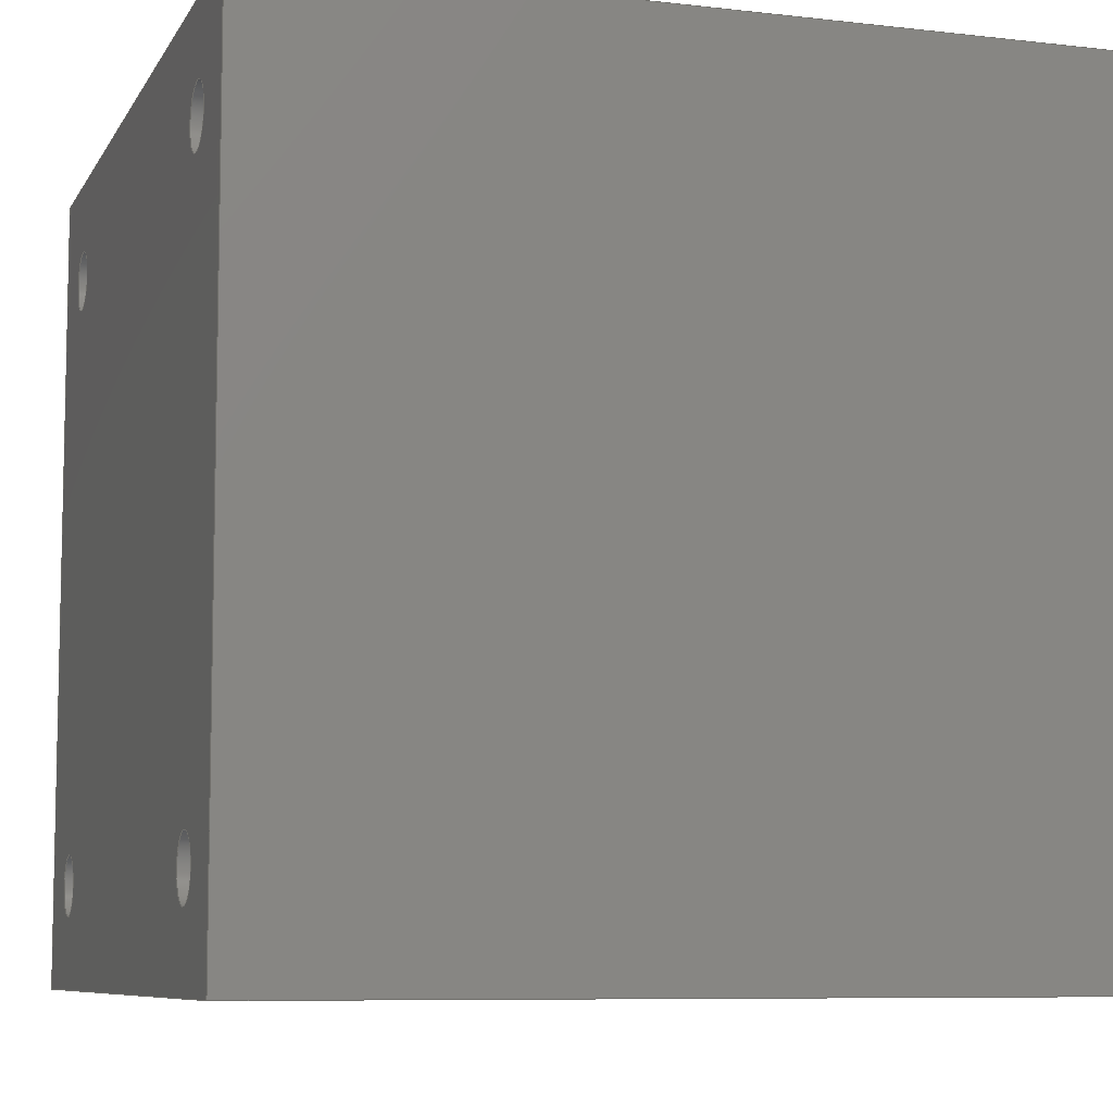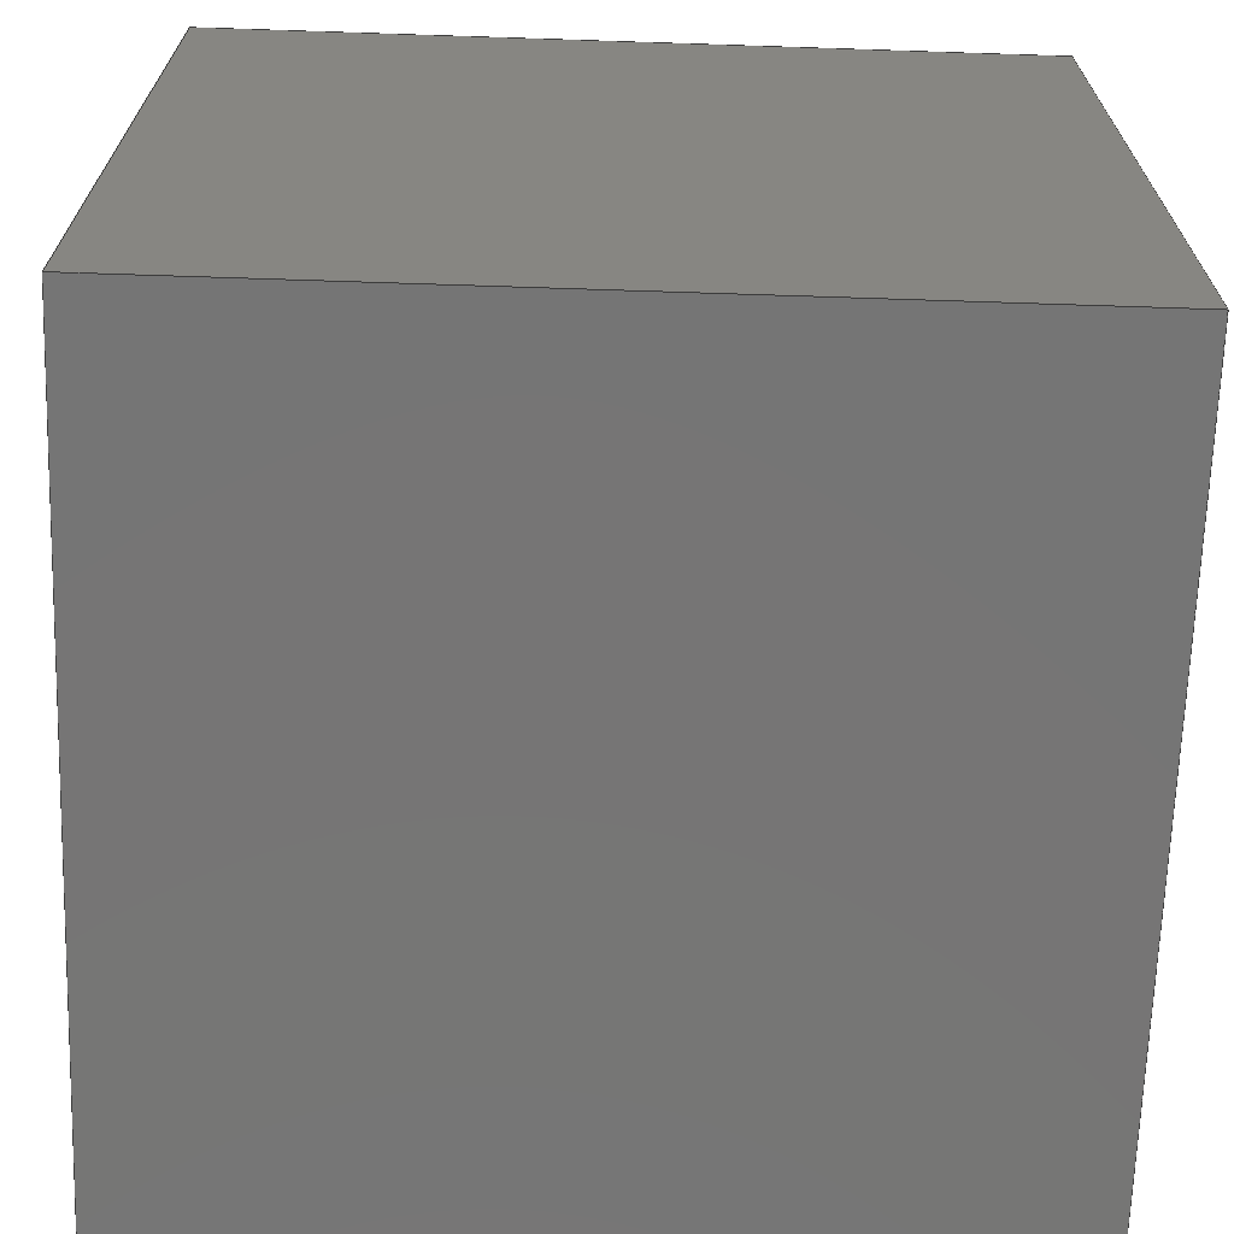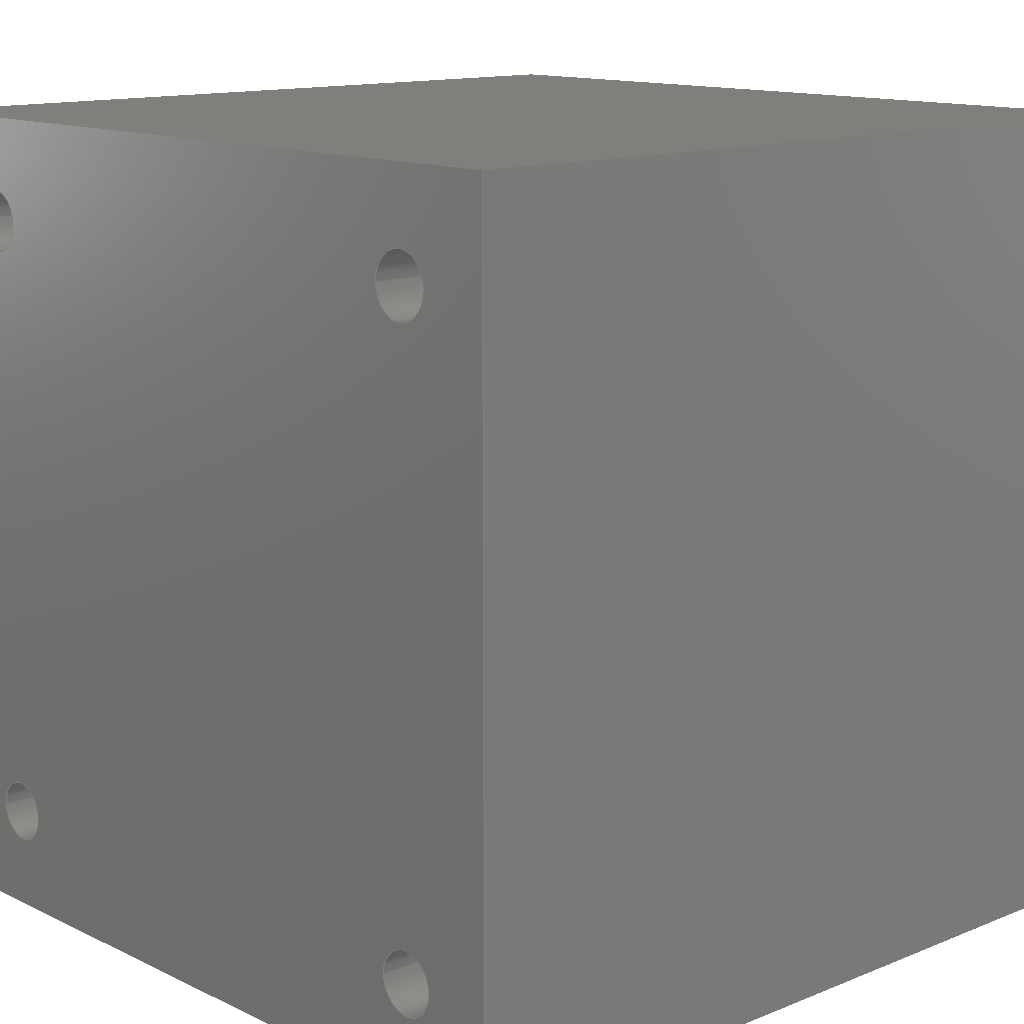
<metadata>
{"format":"step","ext":"step","renderer":"f3d","projection":"perspective","resolution":1024,"background":"white","views":[{"elev":-7.9,"azim":-107.9,"up":"+Z"},{"elev":-67.9,"azim":-91.9,"up":"+Z"},{"elev":13.0,"azim":47.3,"up":"+Z"}]}
</metadata>
<code>
ISO-10303-21;
DATA;
#1=MECHANICAL_DESIGN_GEOMETRIC_PRESENTATION_REPRESENTATION('',(#4),#330);
#2=SHAPE_REPRESENTATION_RELATIONSHIP('SRR','None',#337,#3);
#3=ADVANCED_BREP_SHAPE_REPRESENTATION('',(#5),#329);
#4=STYLED_ITEM('',(#347),#5);
#5=MANIFOLD_SOLID_BREP('Body1',#190);
#6=CYLINDRICAL_SURFACE('',#209,0.15);
#7=CYLINDRICAL_SURFACE('',#211,0.15);
#8=CYLINDRICAL_SURFACE('',#213,0.15);
#9=CYLINDRICAL_SURFACE('',#215,0.15);
#10=FACE_BOUND('',#37,.T.);
#11=FACE_BOUND('',#38,.T.);
#12=FACE_BOUND('',#39,.T.);
#13=FACE_BOUND('',#40,.T.);
#14=FACE_BOUND('',#50,.T.);
#15=FACE_BOUND('',#51,.T.);
#16=FACE_BOUND('',#52,.T.);
#17=FACE_BOUND('',#53,.T.);
#18=CIRCLE('',#205,0.15);
#19=CIRCLE('',#206,0.15);
#20=CIRCLE('',#207,0.15);
#21=CIRCLE('',#208,0.15);
#22=CIRCLE('',#210,0.15);
#23=CIRCLE('',#212,0.15);
#24=CIRCLE('',#214,0.15);
#25=CIRCLE('',#216,0.15);
#26=FACE_OUTER_BOUND('',#36,.T.);
#27=FACE_OUTER_BOUND('',#41,.T.);
#28=FACE_OUTER_BOUND('',#42,.T.);
#29=FACE_OUTER_BOUND('',#43,.T.);
#30=FACE_OUTER_BOUND('',#44,.T.);
#31=FACE_OUTER_BOUND('',#45,.T.);
#32=FACE_OUTER_BOUND('',#46,.T.);
#33=FACE_OUTER_BOUND('',#47,.T.);
#34=FACE_OUTER_BOUND('',#48,.T.);
#35=FACE_OUTER_BOUND('',#49,.T.);
#36=EDGE_LOOP('',(#126,#127,#128,#129));
#37=EDGE_LOOP('',(#130));
#38=EDGE_LOOP('',(#131));
#39=EDGE_LOOP('',(#132));
#40=EDGE_LOOP('',(#133));
#41=EDGE_LOOP('',(#134,#135,#136,#137));
#42=EDGE_LOOP('',(#138,#139,#140,#141));
#43=EDGE_LOOP('',(#142,#143,#144,#145));
#44=EDGE_LOOP('',(#146,#147,#148,#149));
#45=EDGE_LOOP('',(#150,#151,#152,#153));
#46=EDGE_LOOP('',(#154,#155,#156,#157));
#47=EDGE_LOOP('',(#158,#159,#160,#161));
#48=EDGE_LOOP('',(#162,#163,#164,#165));
#49=EDGE_LOOP('',(#166,#167,#168,#169));
#50=EDGE_LOOP('',(#170));
#51=EDGE_LOOP('',(#171));
#52=EDGE_LOOP('',(#172));
#53=EDGE_LOOP('',(#173));
#54=LINE('',#280,#70);
#55=LINE('',#282,#71);
#56=LINE('',#284,#72);
#57=LINE('',#285,#73);
#58=LINE('',#297,#74);
#59=LINE('',#301,#75);
#60=LINE('',#305,#76);
#61=LINE('',#309,#77);
#62=LINE('',#312,#78);
#63=LINE('',#314,#79);
#64=LINE('',#315,#80);
#65=LINE('',#318,#81);
#66=LINE('',#319,#82);
#67=LINE('',#322,#83);
#68=LINE('',#323,#84);
#69=LINE('',#325,#85);
#70=VECTOR('',#226,1);
#71=VECTOR('',#227,1);
#72=VECTOR('',#228,1);
#73=VECTOR('',#229,1);
#74=VECTOR('',#242,0.15);
#75=VECTOR('',#247,0.15);
#76=VECTOR('',#252,0.15);
#77=VECTOR('',#257,0.15);
#78=VECTOR('',#260,1);
#79=VECTOR('',#261,1);
#80=VECTOR('',#262,1);
#81=VECTOR('',#265,1);
#82=VECTOR('',#266,1);
#83=VECTOR('',#269,1);
#84=VECTOR('',#270,1);
#85=VECTOR('',#273,1);
#86=VERTEX_POINT('',#278);
#87=VERTEX_POINT('',#279);
#88=VERTEX_POINT('',#281);
#89=VERTEX_POINT('',#283);
#90=VERTEX_POINT('',#286);
#91=VERTEX_POINT('',#288);
#92=VERTEX_POINT('',#290);
#93=VERTEX_POINT('',#292);
#94=VERTEX_POINT('',#295);
#95=VERTEX_POINT('',#299);
#96=VERTEX_POINT('',#303);
#97=VERTEX_POINT('',#307);
#98=VERTEX_POINT('',#311);
#99=VERTEX_POINT('',#313);
#100=VERTEX_POINT('',#317);
#101=VERTEX_POINT('',#321);
#102=EDGE_CURVE('',#86,#87,#54,.T.);
#103=EDGE_CURVE('',#87,#88,#55,.T.);
#104=EDGE_CURVE('',#88,#89,#56,.T.);
#105=EDGE_CURVE('',#89,#86,#57,.T.);
#106=EDGE_CURVE('',#90,#90,#18,.T.);
#107=EDGE_CURVE('',#91,#91,#19,.T.);
#108=EDGE_CURVE('',#92,#92,#20,.T.);
#109=EDGE_CURVE('',#93,#93,#21,.T.);
#110=EDGE_CURVE('',#94,#94,#22,.T.);
#111=EDGE_CURVE('',#94,#93,#58,.T.);
#112=EDGE_CURVE('',#95,#95,#23,.T.);
#113=EDGE_CURVE('',#95,#92,#59,.T.);
#114=EDGE_CURVE('',#96,#96,#24,.T.);
#115=EDGE_CURVE('',#96,#91,#60,.T.);
#116=EDGE_CURVE('',#97,#97,#25,.T.);
#117=EDGE_CURVE('',#97,#90,#61,.T.);
#118=EDGE_CURVE('',#98,#87,#62,.T.);
#119=EDGE_CURVE('',#99,#98,#63,.T.);
#120=EDGE_CURVE('',#88,#99,#64,.T.);
#121=EDGE_CURVE('',#100,#99,#65,.T.);
#122=EDGE_CURVE('',#89,#100,#66,.T.);
#123=EDGE_CURVE('',#101,#100,#67,.T.);
#124=EDGE_CURVE('',#86,#101,#68,.T.);
#125=EDGE_CURVE('',#98,#101,#69,.T.);
#126=ORIENTED_EDGE('',*,*,#102,.T.);
#127=ORIENTED_EDGE('',*,*,#103,.T.);
#128=ORIENTED_EDGE('',*,*,#104,.T.);
#129=ORIENTED_EDGE('',*,*,#105,.T.);
#130=ORIENTED_EDGE('',*,*,#106,.T.);
#131=ORIENTED_EDGE('',*,*,#107,.T.);
#132=ORIENTED_EDGE('',*,*,#108,.T.);
#133=ORIENTED_EDGE('',*,*,#109,.T.);
#134=ORIENTED_EDGE('',*,*,#110,.F.);
#135=ORIENTED_EDGE('',*,*,#111,.T.);
#136=ORIENTED_EDGE('',*,*,#109,.F.);
#137=ORIENTED_EDGE('',*,*,#111,.F.);
#138=ORIENTED_EDGE('',*,*,#112,.F.);
#139=ORIENTED_EDGE('',*,*,#113,.T.);
#140=ORIENTED_EDGE('',*,*,#108,.F.);
#141=ORIENTED_EDGE('',*,*,#113,.F.);
#142=ORIENTED_EDGE('',*,*,#114,.F.);
#143=ORIENTED_EDGE('',*,*,#115,.T.);
#144=ORIENTED_EDGE('',*,*,#107,.F.);
#145=ORIENTED_EDGE('',*,*,#115,.F.);
#146=ORIENTED_EDGE('',*,*,#116,.F.);
#147=ORIENTED_EDGE('',*,*,#117,.T.);
#148=ORIENTED_EDGE('',*,*,#106,.F.);
#149=ORIENTED_EDGE('',*,*,#117,.F.);
#150=ORIENTED_EDGE('',*,*,#118,.F.);
#151=ORIENTED_EDGE('',*,*,#119,.F.);
#152=ORIENTED_EDGE('',*,*,#120,.F.);
#153=ORIENTED_EDGE('',*,*,#103,.F.);
#154=ORIENTED_EDGE('',*,*,#120,.T.);
#155=ORIENTED_EDGE('',*,*,#121,.F.);
#156=ORIENTED_EDGE('',*,*,#122,.F.);
#157=ORIENTED_EDGE('',*,*,#104,.F.);
#158=ORIENTED_EDGE('',*,*,#122,.T.);
#159=ORIENTED_EDGE('',*,*,#123,.F.);
#160=ORIENTED_EDGE('',*,*,#124,.F.);
#161=ORIENTED_EDGE('',*,*,#105,.F.);
#162=ORIENTED_EDGE('',*,*,#124,.T.);
#163=ORIENTED_EDGE('',*,*,#125,.F.);
#164=ORIENTED_EDGE('',*,*,#118,.T.);
#165=ORIENTED_EDGE('',*,*,#102,.F.);
#166=ORIENTED_EDGE('',*,*,#125,.T.);
#167=ORIENTED_EDGE('',*,*,#123,.T.);
#168=ORIENTED_EDGE('',*,*,#121,.T.);
#169=ORIENTED_EDGE('',*,*,#119,.T.);
#170=ORIENTED_EDGE('',*,*,#116,.T.);
#171=ORIENTED_EDGE('',*,*,#114,.T.);
#172=ORIENTED_EDGE('',*,*,#112,.T.);
#173=ORIENTED_EDGE('',*,*,#110,.T.);
#174=PLANE('',#204);
#175=PLANE('',#217);
#176=PLANE('',#218);
#177=PLANE('',#219);
#178=PLANE('',#220);
#179=PLANE('',#221);
#180=ADVANCED_FACE('',(#26,#10,#11,#12,#13),#174,.F.);
#181=ADVANCED_FACE('',(#27),#6,.F.);
#182=ADVANCED_FACE('',(#28),#7,.F.);
#183=ADVANCED_FACE('',(#29),#8,.F.);
#184=ADVANCED_FACE('',(#30),#9,.F.);
#185=ADVANCED_FACE('',(#31),#175,.T.);
#186=ADVANCED_FACE('',(#32),#176,.T.);
#187=ADVANCED_FACE('',(#33),#177,.T.);
#188=ADVANCED_FACE('',(#34),#178,.T.);
#189=ADVANCED_FACE('',(#35,#14,#15,#16,#17),#179,.T.);
#190=CLOSED_SHELL('',(#180,#181,#182,#183,#184,#185,#186,#187,#188,#189));
#191=DERIVED_UNIT_ELEMENT(#193,1);
#192=DERIVED_UNIT_ELEMENT(#332,3);
#193=(
MASS_UNIT()
NAMED_UNIT(*)
SI_UNIT(.KILO.,.GRAM.)
);
#194=DERIVED_UNIT((#191,#192));
#195=MEASURE_REPRESENTATION_ITEM('density measure',
POSITIVE_RATIO_MEASURE(7850),#194);
#196=PROPERTY_DEFINITION_REPRESENTATION(#201,#198);
#197=PROPERTY_DEFINITION_REPRESENTATION(#202,#199);
#198=REPRESENTATION('material name',(#200),#329);
#199=REPRESENTATION('density',(#195),#329);
#200=DESCRIPTIVE_REPRESENTATION_ITEM('Steel','Steel');
#201=PROPERTY_DEFINITION('material property','material name',#339);
#202=PROPERTY_DEFINITION('material property','density of part',#339);
#203=AXIS2_PLACEMENT_3D('placement',#276,#222,#223);
#204=AXIS2_PLACEMENT_3D('',#277,#224,#225);
#205=AXIS2_PLACEMENT_3D('',#287,#230,#231);
#206=AXIS2_PLACEMENT_3D('',#289,#232,#233);
#207=AXIS2_PLACEMENT_3D('',#291,#234,#235);
#208=AXIS2_PLACEMENT_3D('',#293,#236,#237);
#209=AXIS2_PLACEMENT_3D('',#294,#238,#239);
#210=AXIS2_PLACEMENT_3D('',#296,#240,#241);
#211=AXIS2_PLACEMENT_3D('',#298,#243,#244);
#212=AXIS2_PLACEMENT_3D('',#300,#245,#246);
#213=AXIS2_PLACEMENT_3D('',#302,#248,#249);
#214=AXIS2_PLACEMENT_3D('',#304,#250,#251);
#215=AXIS2_PLACEMENT_3D('',#306,#253,#254);
#216=AXIS2_PLACEMENT_3D('',#308,#255,#256);
#217=AXIS2_PLACEMENT_3D('',#310,#258,#259);
#218=AXIS2_PLACEMENT_3D('',#316,#263,#264);
#219=AXIS2_PLACEMENT_3D('',#320,#267,#268);
#220=AXIS2_PLACEMENT_3D('',#324,#271,#272);
#221=AXIS2_PLACEMENT_3D('',#326,#274,#275);
#222=DIRECTION('axis',(0,0,1));
#223=DIRECTION('refdir',(1,0,0));
#224=DIRECTION('center_axis',(0,1,0));
#225=DIRECTION('ref_axis',(1,0,0));
#226=DIRECTION('',(1,0,0));
#227=DIRECTION('',(0,0,1));
#228=DIRECTION('',(-1,0,0));
#229=DIRECTION('',(0,0,-1));
#230=DIRECTION('center_axis',(0,1,0));
#231=DIRECTION('ref_axis',(1,0,0));
#232=DIRECTION('center_axis',(0,1,0));
#233=DIRECTION('ref_axis',(1,0,0));
#234=DIRECTION('center_axis',(0,1,0));
#235=DIRECTION('ref_axis',(1,0,0));
#236=DIRECTION('center_axis',(0,1,0));
#237=DIRECTION('ref_axis',(1,0,0));
#238=DIRECTION('center_axis',(0,1,0));
#239=DIRECTION('ref_axis',(1,0,0));
#240=DIRECTION('center_axis',(0,-1,0));
#241=DIRECTION('ref_axis',(1,0,0));
#242=DIRECTION('',(0,-1,0));
#243=DIRECTION('center_axis',(0,1,0));
#244=DIRECTION('ref_axis',(1,0,0));
#245=DIRECTION('center_axis',(0,-1,0));
#246=DIRECTION('ref_axis',(1,0,0));
#247=DIRECTION('',(0,-1,0));
#248=DIRECTION('center_axis',(0,1,0));
#249=DIRECTION('ref_axis',(1,0,0));
#250=DIRECTION('center_axis',(0,-1,0));
#251=DIRECTION('ref_axis',(1,0,0));
#252=DIRECTION('',(0,-1,0));
#253=DIRECTION('center_axis',(0,1,0));
#254=DIRECTION('ref_axis',(1,0,0));
#255=DIRECTION('center_axis',(0,-1,0));
#256=DIRECTION('ref_axis',(1,0,0));
#257=DIRECTION('',(0,-1,0));
#258=DIRECTION('center_axis',(1,0,0));
#259=DIRECTION('ref_axis',(0,0,-1));
#260=DIRECTION('',(0,-1,0));
#261=DIRECTION('',(0,0,-1));
#262=DIRECTION('',(0,1,0));
#263=DIRECTION('center_axis',(0,0,1));
#264=DIRECTION('ref_axis',(1,0,0));
#265=DIRECTION('',(1,0,0));
#266=DIRECTION('',(0,1,0));
#267=DIRECTION('center_axis',(-1,0,0));
#268=DIRECTION('ref_axis',(0,0,1));
#269=DIRECTION('',(0,0,1));
#270=DIRECTION('',(0,1,0));
#271=DIRECTION('center_axis',(0,0,-1));
#272=DIRECTION('ref_axis',(-1,0,0));
#273=DIRECTION('',(-1,0,0));
#274=DIRECTION('center_axis',(0,1,0));
#275=DIRECTION('ref_axis',(1,0,0));
#276=CARTESIAN_POINT('',(0,0,0));
#277=CARTESIAN_POINT('Origin',(0,-2,0));
#278=CARTESIAN_POINT('',(-2,-2,-2));
#279=CARTESIAN_POINT('',(2,-2,-2));
#280=CARTESIAN_POINT('',(-2,-2,-2));
#281=CARTESIAN_POINT('',(2,-2,2));
#282=CARTESIAN_POINT('',(2,-2,-2));
#283=CARTESIAN_POINT('',(-2,-2,2));
#284=CARTESIAN_POINT('',(2,-2,2));
#285=CARTESIAN_POINT('',(-2,-2,2));
#286=CARTESIAN_POINT('',(-1.65,-2,-1.5));
#287=CARTESIAN_POINT('Origin',(-1.5,-2,-1.5));
#288=CARTESIAN_POINT('',(1.35,-2,-1.5));
#289=CARTESIAN_POINT('Origin',(1.5,-2,-1.5));
#290=CARTESIAN_POINT('',(-1.65,-2,1.5));
#291=CARTESIAN_POINT('Origin',(-1.5,-2,1.5));
#292=CARTESIAN_POINT('',(1.35,-2,1.5));
#293=CARTESIAN_POINT('Origin',(1.5,-2,1.5));
#294=CARTESIAN_POINT('Origin',(1.5,0,1.5));
#295=CARTESIAN_POINT('',(1.35,2,1.5));
#296=CARTESIAN_POINT('Origin',(1.5,2,1.5));
#297=CARTESIAN_POINT('',(1.35,0,1.5));
#298=CARTESIAN_POINT('Origin',(-1.5,0,1.5));
#299=CARTESIAN_POINT('',(-1.65,2,1.5));
#300=CARTESIAN_POINT('Origin',(-1.5,2,1.5));
#301=CARTESIAN_POINT('',(-1.65,0,1.5));
#302=CARTESIAN_POINT('Origin',(1.5,0,-1.5));
#303=CARTESIAN_POINT('',(1.35,2,-1.5));
#304=CARTESIAN_POINT('Origin',(1.5,2,-1.5));
#305=CARTESIAN_POINT('',(1.35,0,-1.5));
#306=CARTESIAN_POINT('Origin',(-1.5,0,-1.5));
#307=CARTESIAN_POINT('',(-1.65,2,-1.5));
#308=CARTESIAN_POINT('Origin',(-1.5,2,-1.5));
#309=CARTESIAN_POINT('',(-1.65,0,-1.5));
#310=CARTESIAN_POINT('Origin',(2,0,2));
#311=CARTESIAN_POINT('',(2,2,-2));
#312=CARTESIAN_POINT('',(2,0,-2));
#313=CARTESIAN_POINT('',(2,2,2));
#314=CARTESIAN_POINT('',(2,2,-2));
#315=CARTESIAN_POINT('',(2,0,2));
#316=CARTESIAN_POINT('Origin',(-2,0,2));
#317=CARTESIAN_POINT('',(-2,2,2));
#318=CARTESIAN_POINT('',(2,2,2));
#319=CARTESIAN_POINT('',(-2,0,2));
#320=CARTESIAN_POINT('Origin',(-2,0,-2));
#321=CARTESIAN_POINT('',(-2,2,-2));
#322=CARTESIAN_POINT('',(-2,2,2));
#323=CARTESIAN_POINT('',(-2,0,-2));
#324=CARTESIAN_POINT('Origin',(2,0,-2));
#325=CARTESIAN_POINT('',(-2,2,-2));
#326=CARTESIAN_POINT('Origin',(0,2,0));
#327=UNCERTAINTY_MEASURE_WITH_UNIT(LENGTH_MEASURE(0.001),#331,
'DISTANCE_ACCURACY_VALUE',
'Maximum model space distance between geometric entities at asserted c
onnectivities');
#328=UNCERTAINTY_MEASURE_WITH_UNIT(LENGTH_MEASURE(0.001),#331,
'DISTANCE_ACCURACY_VALUE',
'Maximum model space distance between geometric entities at asserted c
onnectivities');
#329=(
GEOMETRIC_REPRESENTATION_CONTEXT(3)
GLOBAL_UNCERTAINTY_ASSIGNED_CONTEXT((#327))
GLOBAL_UNIT_ASSIGNED_CONTEXT((#331,#333,#334))
REPRESENTATION_CONTEXT('','3D')
);
#330=(
GEOMETRIC_REPRESENTATION_CONTEXT(3)
GLOBAL_UNCERTAINTY_ASSIGNED_CONTEXT((#328))
GLOBAL_UNIT_ASSIGNED_CONTEXT((#331,#333,#334))
REPRESENTATION_CONTEXT('','3D')
);
#331=(
LENGTH_UNIT()
NAMED_UNIT(*)
SI_UNIT(.CENTI.,.METRE.)
);
#332=(
LENGTH_UNIT()
NAMED_UNIT(*)
SI_UNIT($,.METRE.)
);
#333=(
NAMED_UNIT(*)
PLANE_ANGLE_UNIT()
SI_UNIT($,.RADIAN.)
);
#334=(
NAMED_UNIT(*)
SI_UNIT($,.STERADIAN.)
SOLID_ANGLE_UNIT()
);
#335=SHAPE_DEFINITION_REPRESENTATION(#336,#337);
#336=PRODUCT_DEFINITION_SHAPE('',$,#339);
#337=SHAPE_REPRESENTATION('',(#203),#329);
#338=PRODUCT_DEFINITION_CONTEXT('part definition',#343,'design');
#339=PRODUCT_DEFINITION('Stepper Motor','Stepper Motor',#340,#338);
#340=PRODUCT_DEFINITION_FORMATION('',$,#345);
#341=PRODUCT_RELATED_PRODUCT_CATEGORY('Stepper Motor','Stepper Motor',(#345));
#342=APPLICATION_PROTOCOL_DEFINITION('international standard',
'automotive_design',2009,#343);
#343=APPLICATION_CONTEXT(
'Core Data for Automotive Mechanical Design Process');
#344=PRODUCT_CONTEXT('part definition',#343,'mechanical');
#345=PRODUCT('Stepper Motor','Stepper Motor',$,(#344));
#346=PRESENTATION_STYLE_ASSIGNMENT((#348));
#347=PRESENTATION_STYLE_ASSIGNMENT((#349));
#348=SURFACE_STYLE_USAGE(.BOTH.,#350);
#349=SURFACE_STYLE_USAGE(.BOTH.,#351);
#350=SURFACE_SIDE_STYLE('',(#352));
#351=SURFACE_SIDE_STYLE('',(#353));
#352=SURFACE_STYLE_FILL_AREA(#354);
#353=SURFACE_STYLE_FILL_AREA(#355);
#354=FILL_AREA_STYLE('Steel - Satin',(#356));
#355=FILL_AREA_STYLE('Paint - Metallic (Black)',(#357));
#356=FILL_AREA_STYLE_COLOUR('Steel - Satin',#358);
#357=FILL_AREA_STYLE_COLOUR('Paint - Metallic (Black)',#359);
#358=COLOUR_RGB('Steel - Satin',0.6275,0.6275,0.6275);
#359=COLOUR_RGB('Paint - Metallic (Black)',0.09804,0.09804,
0.09804);
ENDSEC;
END-ISO-10303-21;

</code>
